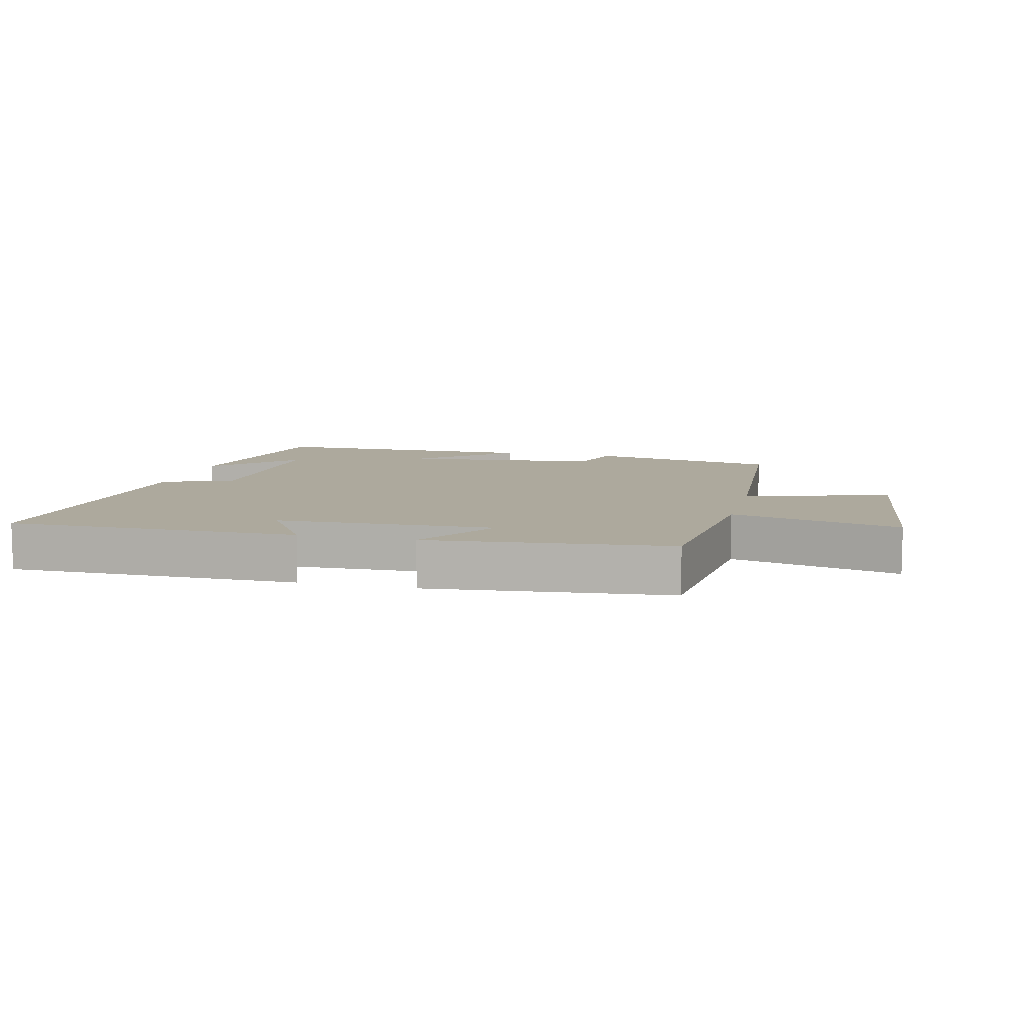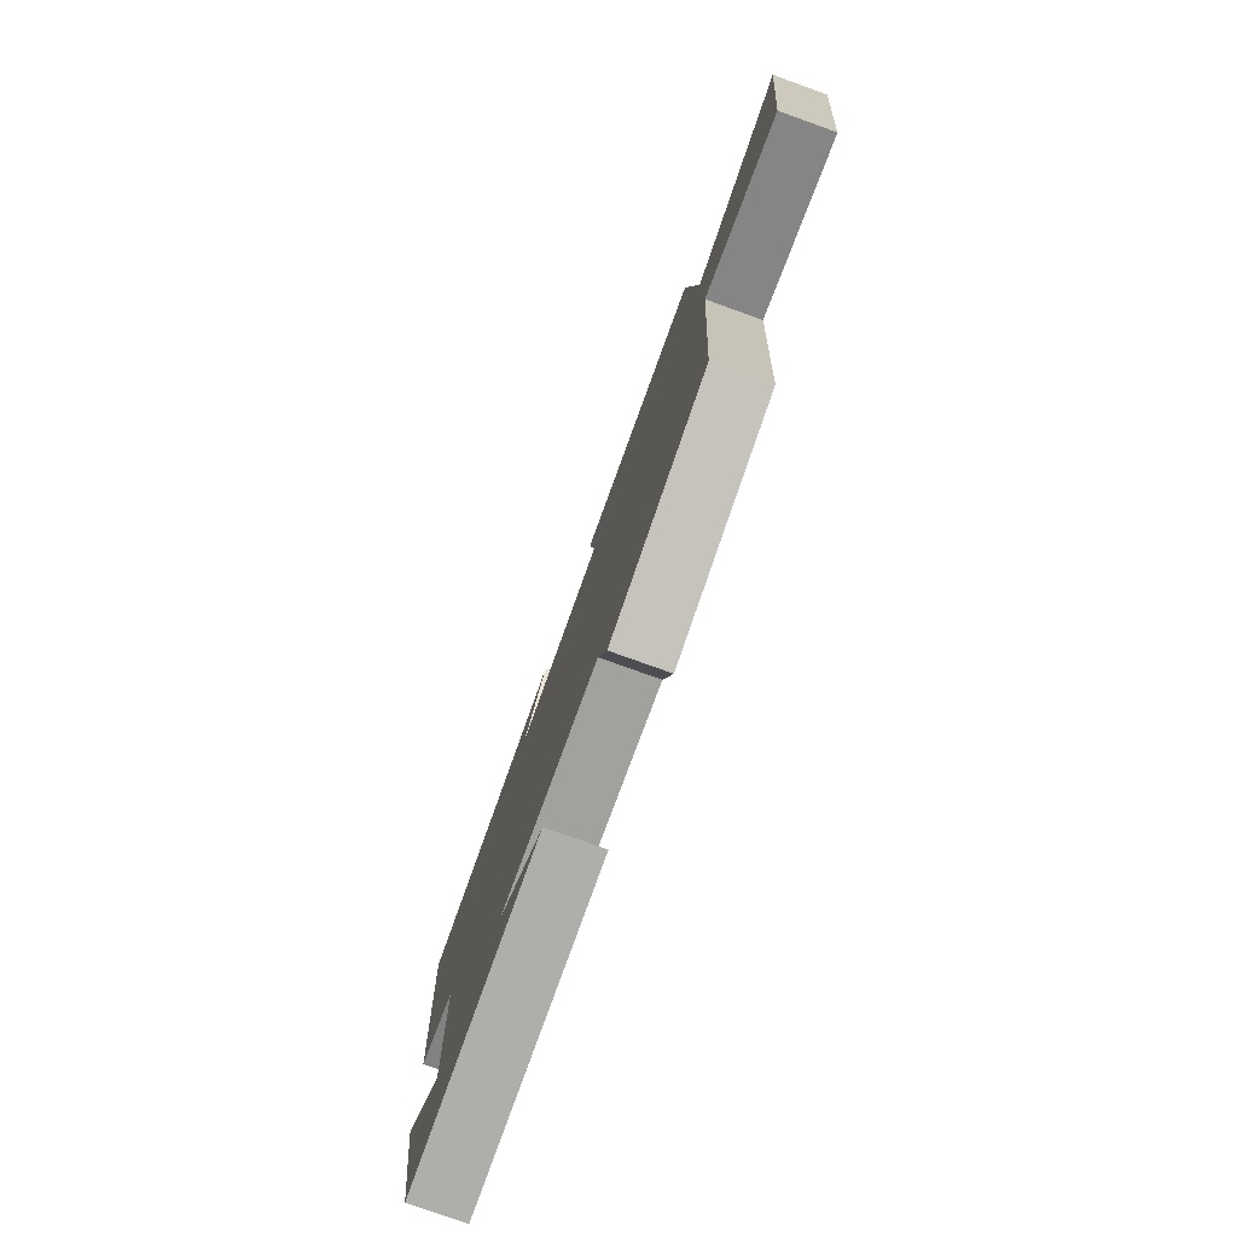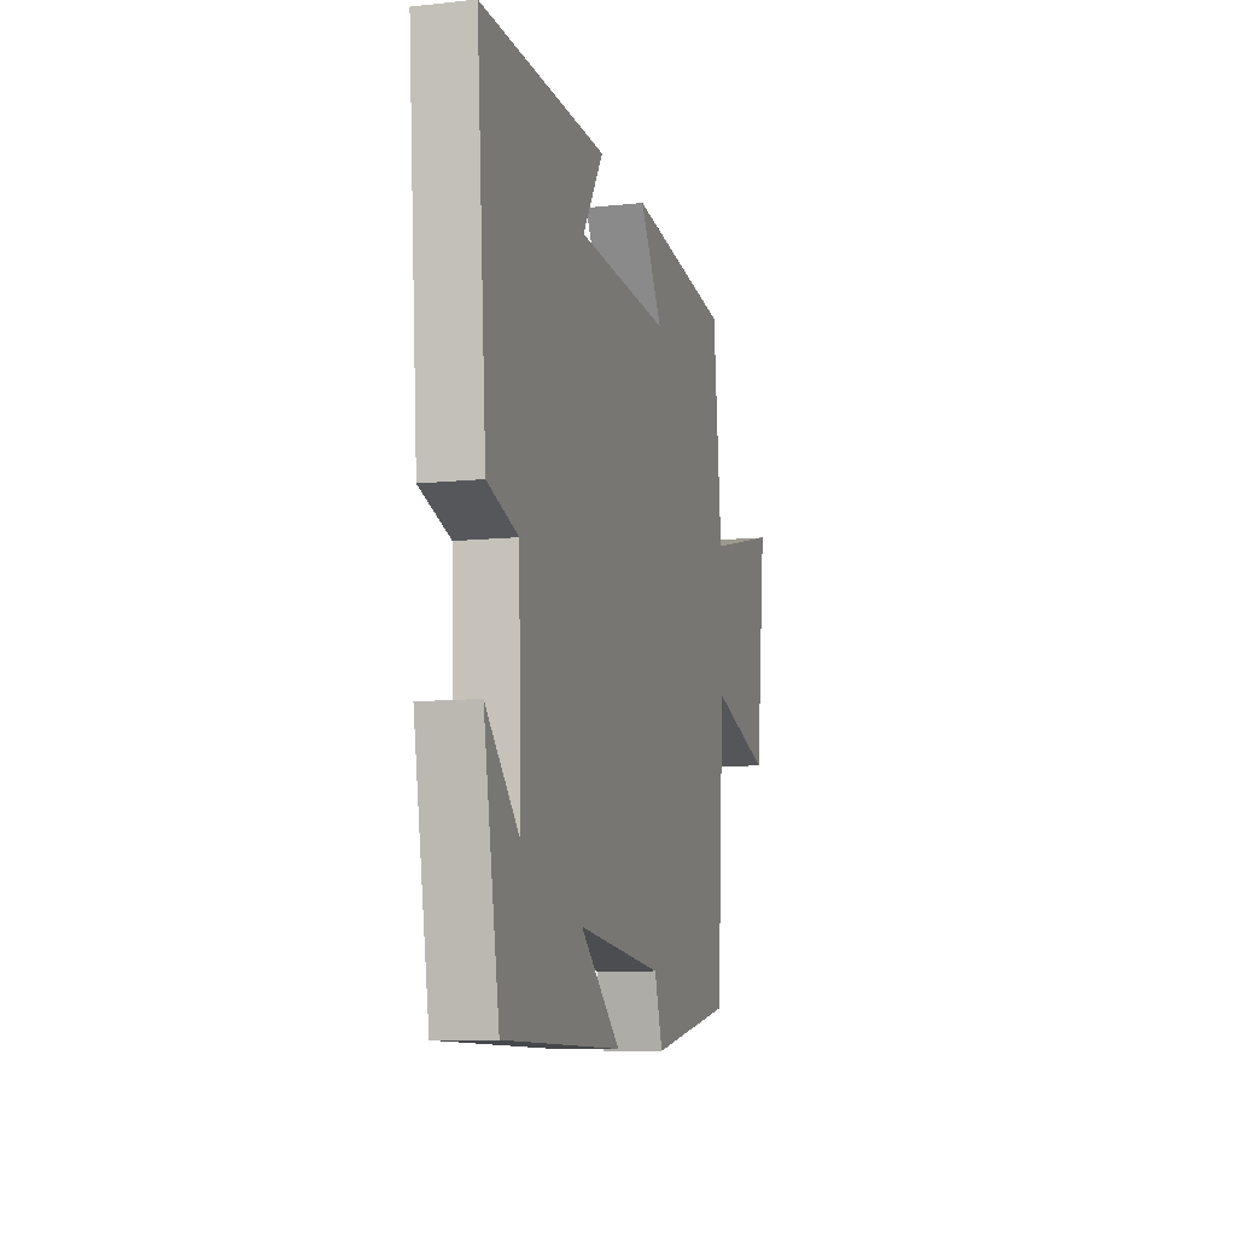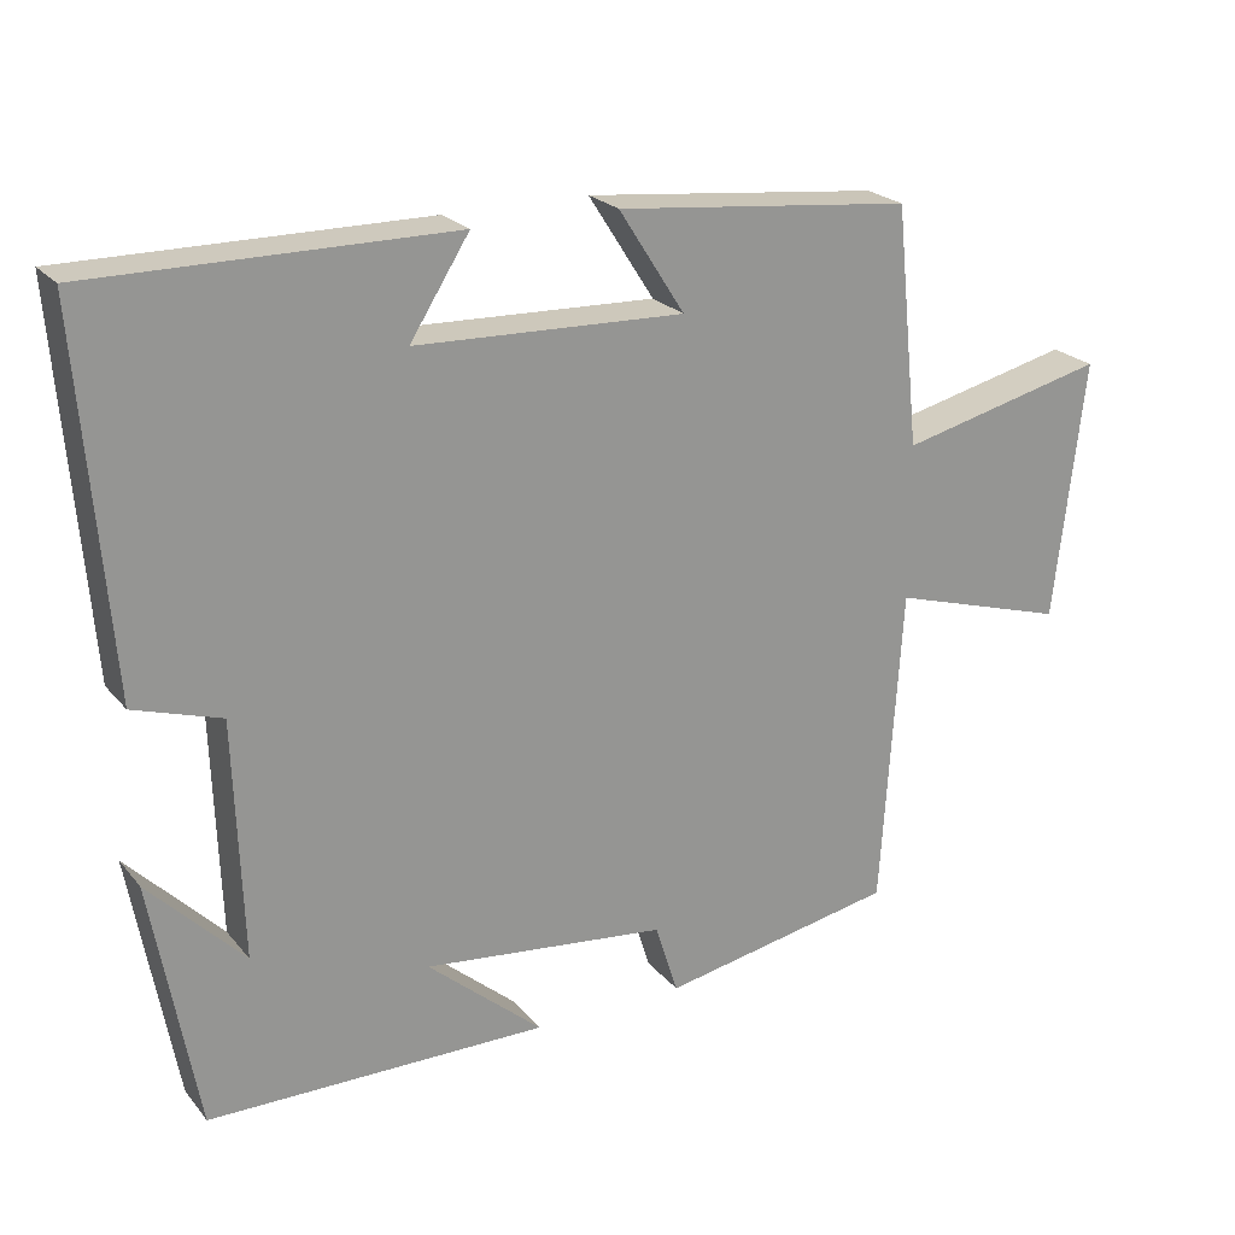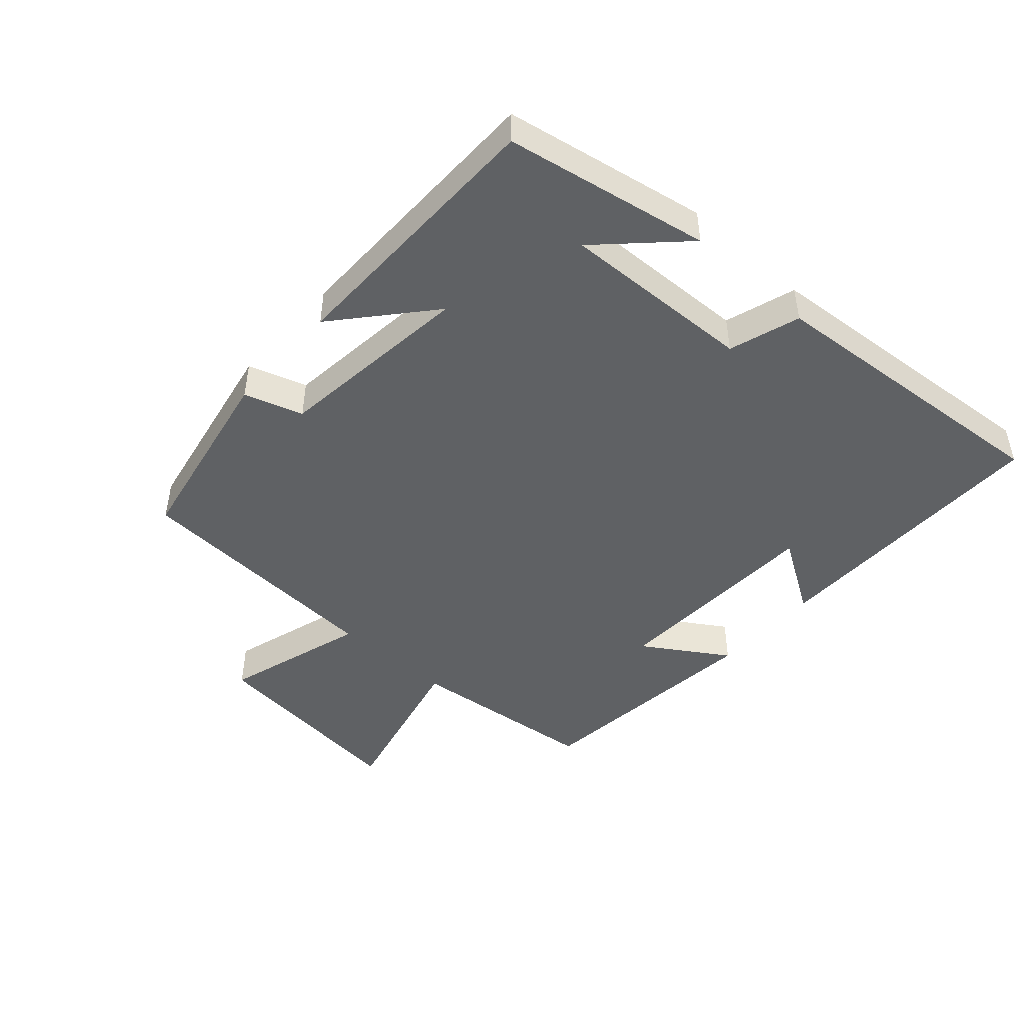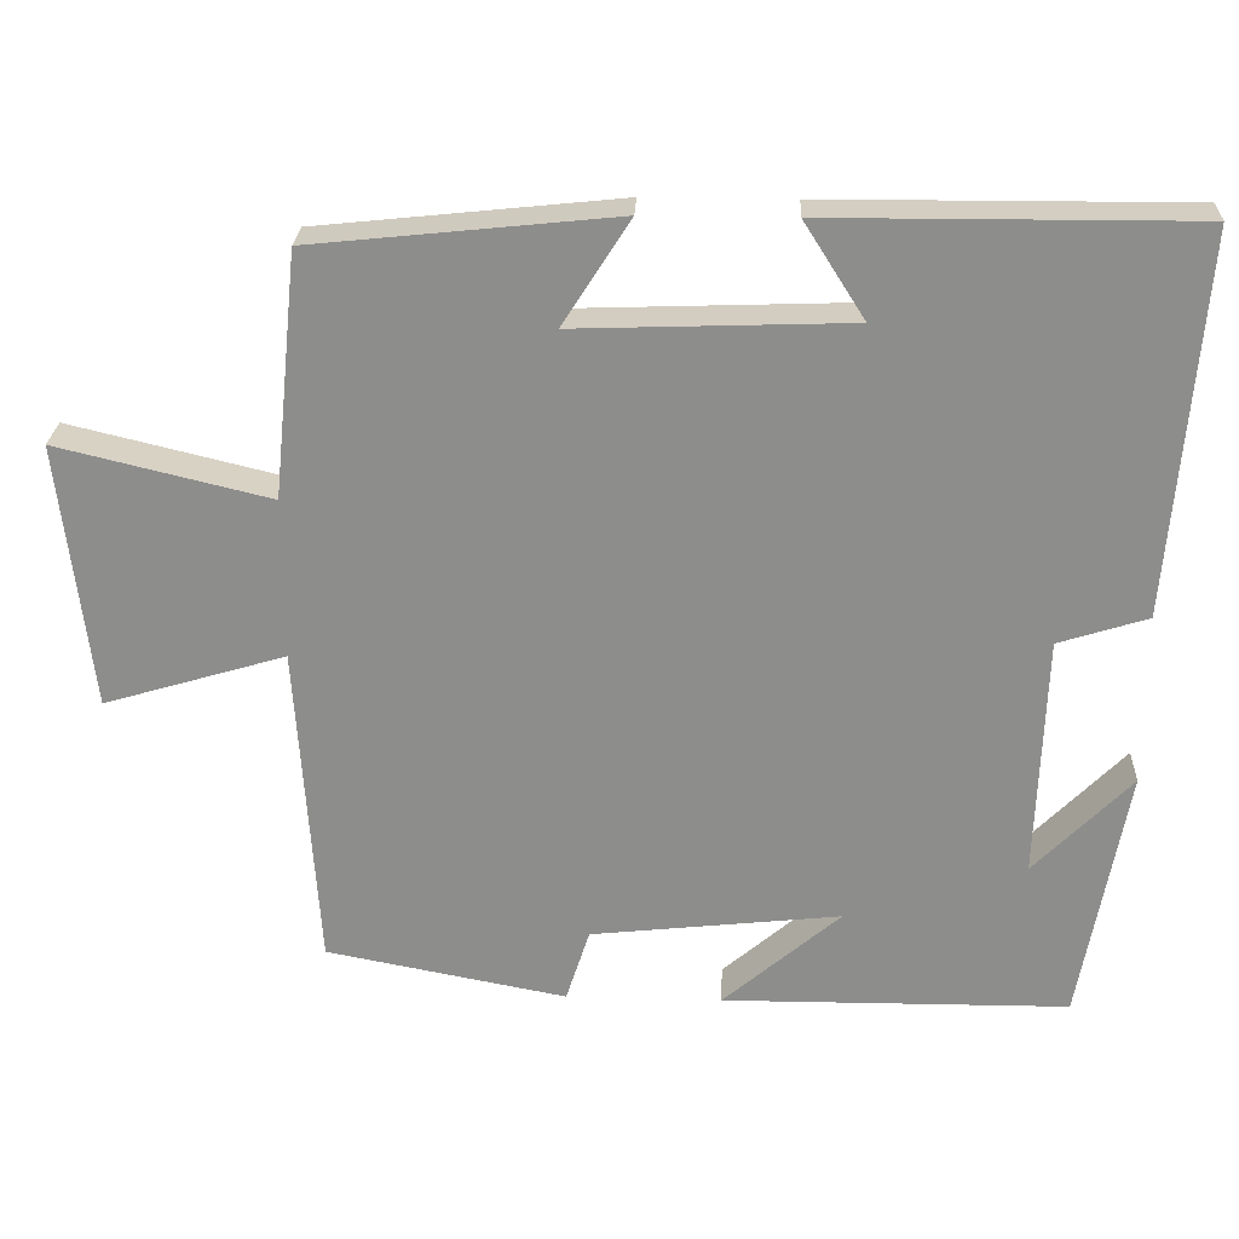
<metadata>
{"format":"obj","ext":"obj","renderer":"f3d","projection":"perspective","resolution":1024,"background":"white","views":[{"elev":8.9,"azim":13.8,"up":"+Y"},{"elev":-78.2,"azim":70.3,"up":"+Z"},{"elev":-9.8,"azim":-74.8,"up":"+Z"},{"elev":22.7,"azim":-28.9,"up":"+Z"},{"elev":-46.3,"azim":-131.8,"up":"+Y"},{"elev":25.2,"azim":-177.5,"up":"+Z"}]}
</metadata>
<code>
v -0.443 0.07 -0.497
v -0.5 0.07 -0.18
v -0.38 0.07 -0.303
v -0.39 0.07 -0.003
v -0.5 0.07 0.032
v -0.537 0.07 0.502
v -0.085 0.07 0.5
v -0.16 0.07 0.382
v 0.178 0.07 0.37
v 0.095 0.07 0.5
v 0.469 0.07 0.461
v 0.5 0.07 0.16
v 0.762 0.07 0.223
v 0.724 0.07 -0.105
v 0.5 0.07 -0.038
v 0.474 0.07 -0.443
v 0.177 0.07 -0.5
v 0.148 0.07 -0.409
v -0.16 0.07 -0.375
v -0.015 0.07 -0.5
v -0.443 0 -0.497
v -0.5 0 -0.18
v -0.38 0 -0.303
v -0.39 0 -0.003
v -0.5 0 0.032
v -0.537 0 0.502
v -0.085 0 0.5
v -0.16 0 0.382
v 0.178 0 0.37
v 0.095 0 0.5
v 0.469 0 0.461
v 0.5 0 0.16
v 0.762 0 0.223
v 0.724 0 -0.105
v 0.5 0 -0.038
v 0.474 0 -0.443
v 0.177 0 -0.5
v 0.148 0 -0.409
v -0.16 0 -0.375
v -0.015 0 -0.5
f 19 20 1
f 15 16 17 18
f 15 18 19
f 12 13 14 15
f 11 12 15
f 10 11 15
f 9 10 15
f 8 9 15 19
f 5 6 7 8
f 4 5 8
f 3 4 8 19
f 1 2 3
f 1 3 19
f 21 40 39
f 38 37 36 35
f 39 38 35
f 35 34 33 32
f 35 32 31
f 35 31 30
f 35 30 29
f 39 35 29 28
f 28 27 26 25
f 28 25 24
f 39 28 24 23
f 23 22 21
f 39 23 21
f 1 21 22 2
f 2 22 23 3
f 3 23 24 4
f 4 24 25 5
f 5 25 26 6
f 6 26 27 7
f 7 27 28 8
f 8 28 29 9
f 9 29 30 10
f 10 30 31 11
f 11 31 32 12
f 12 32 33 13
f 13 33 34 14
f 14 34 35 15
f 15 35 36 16
f 16 36 37 17
f 17 37 38 18
f 18 38 39 19
f 19 39 40 20
f 20 40 21 1

</code>
